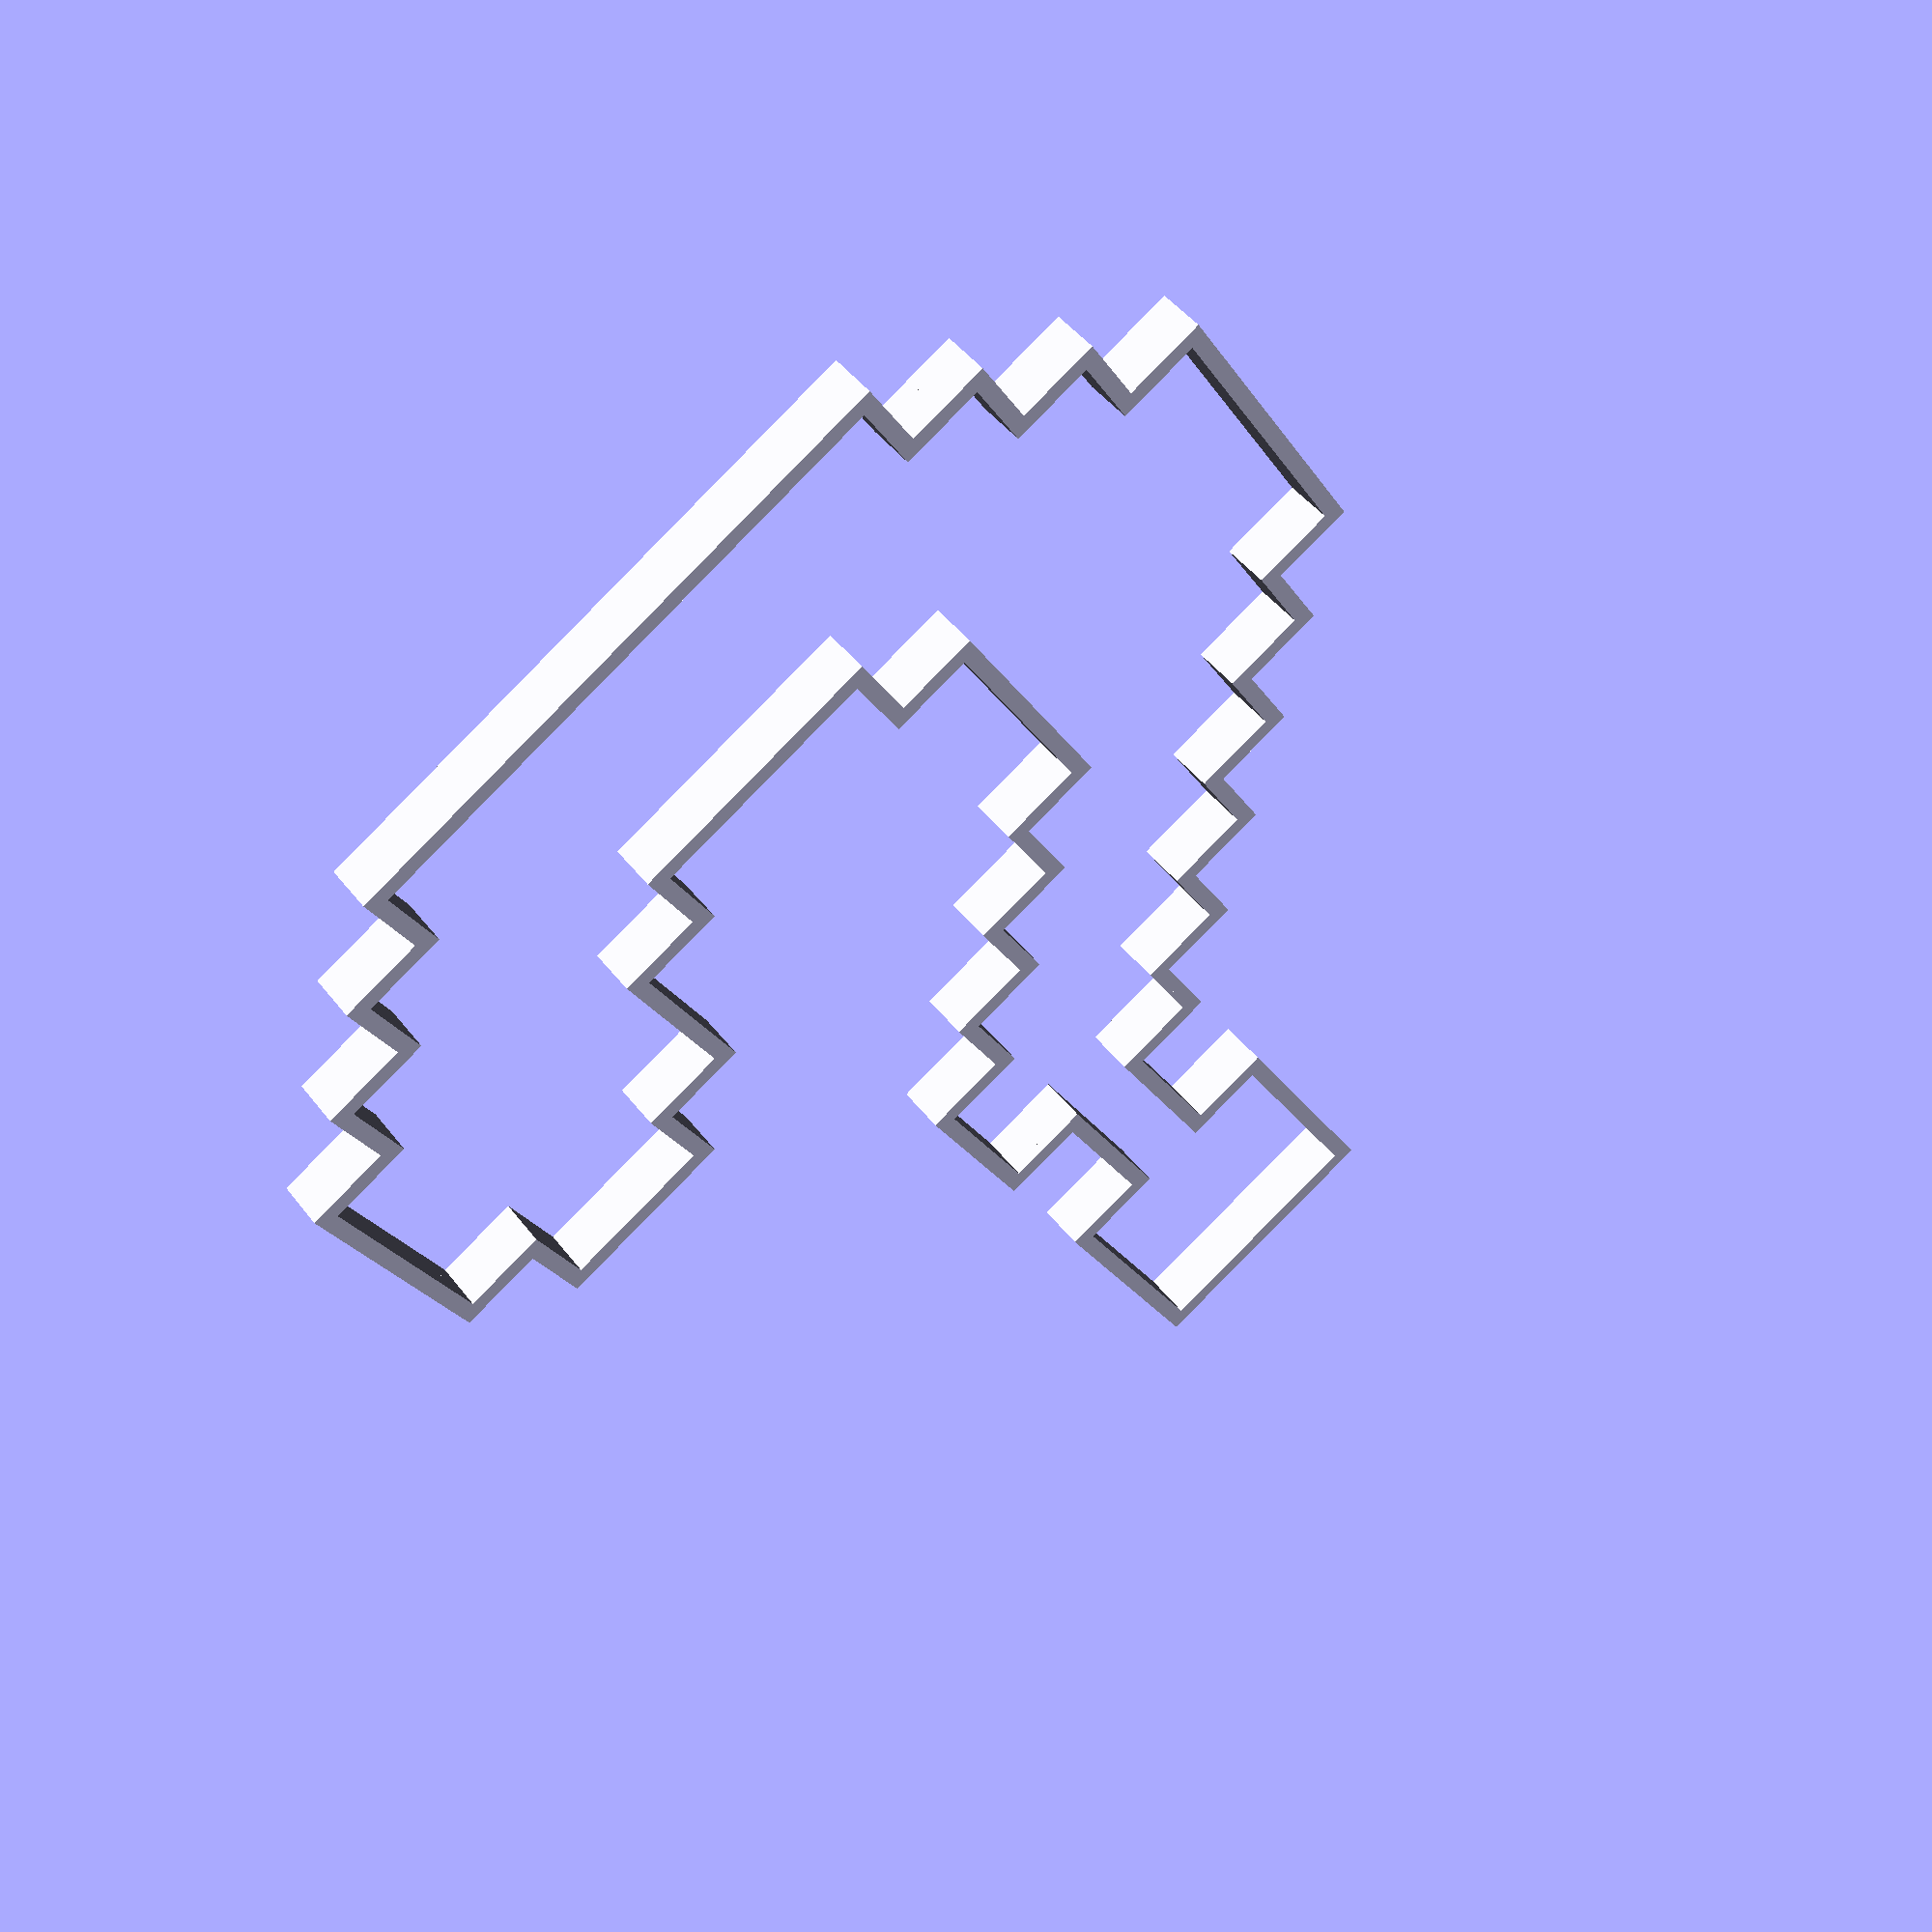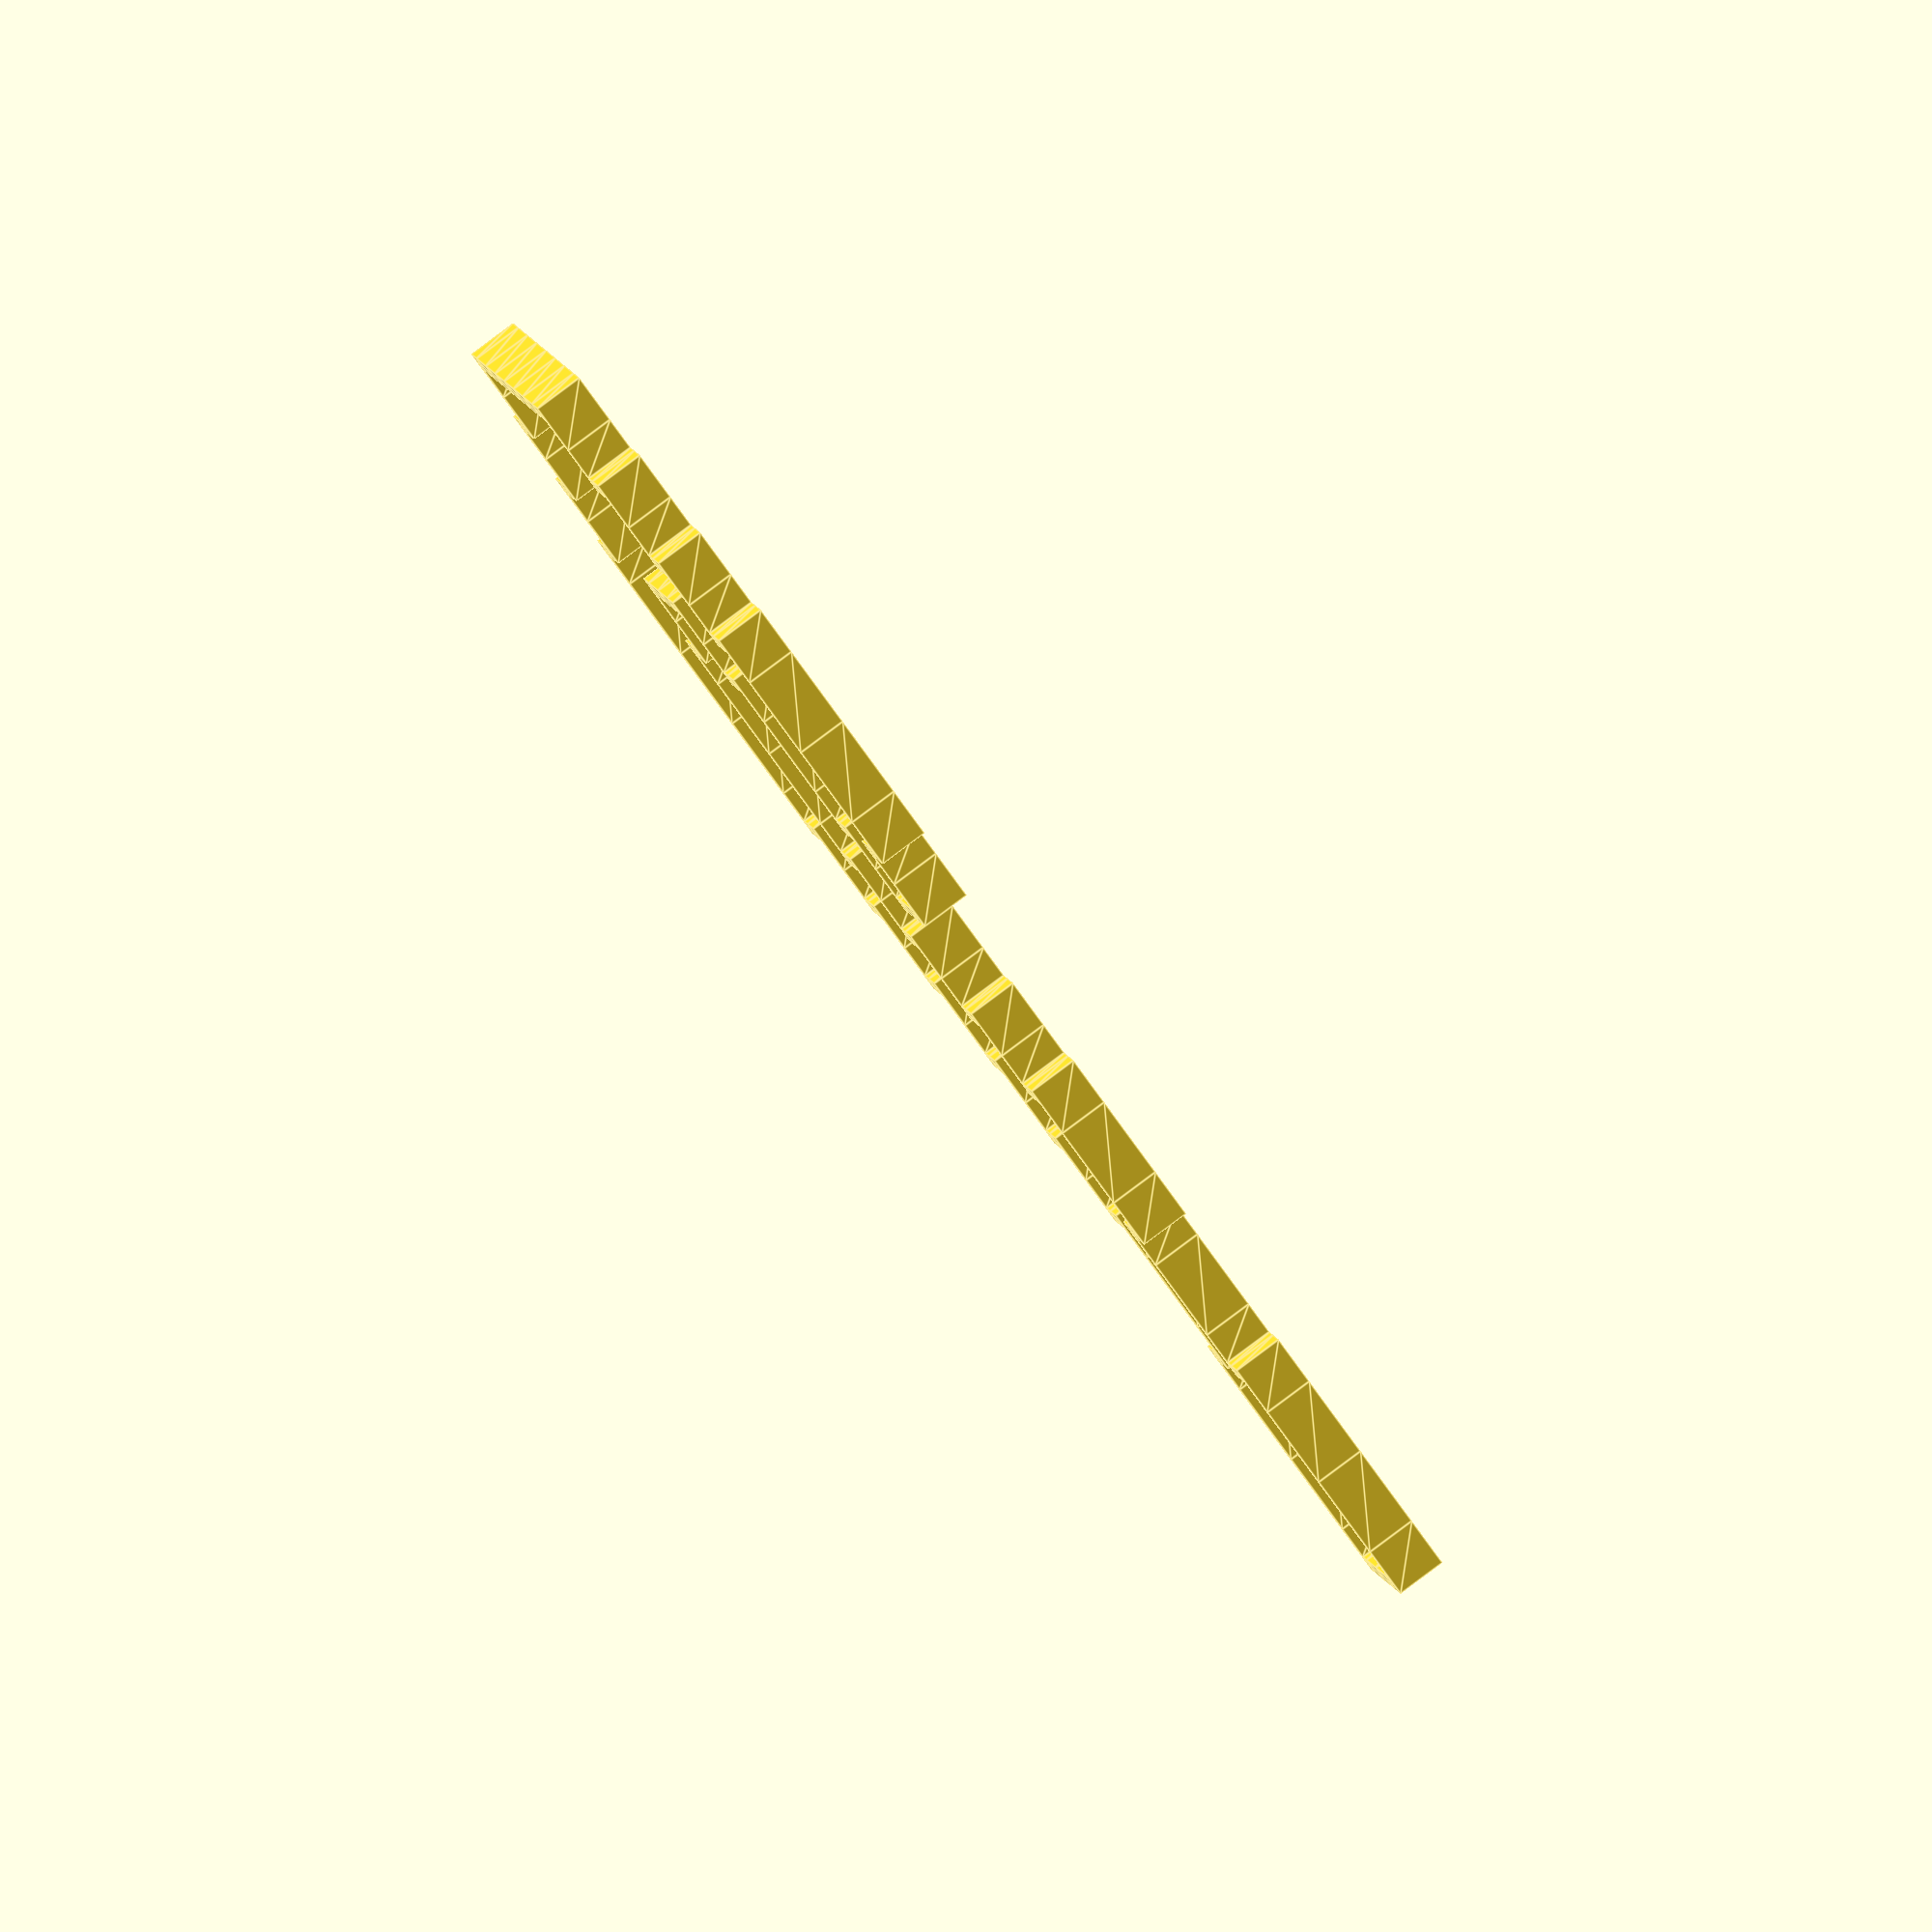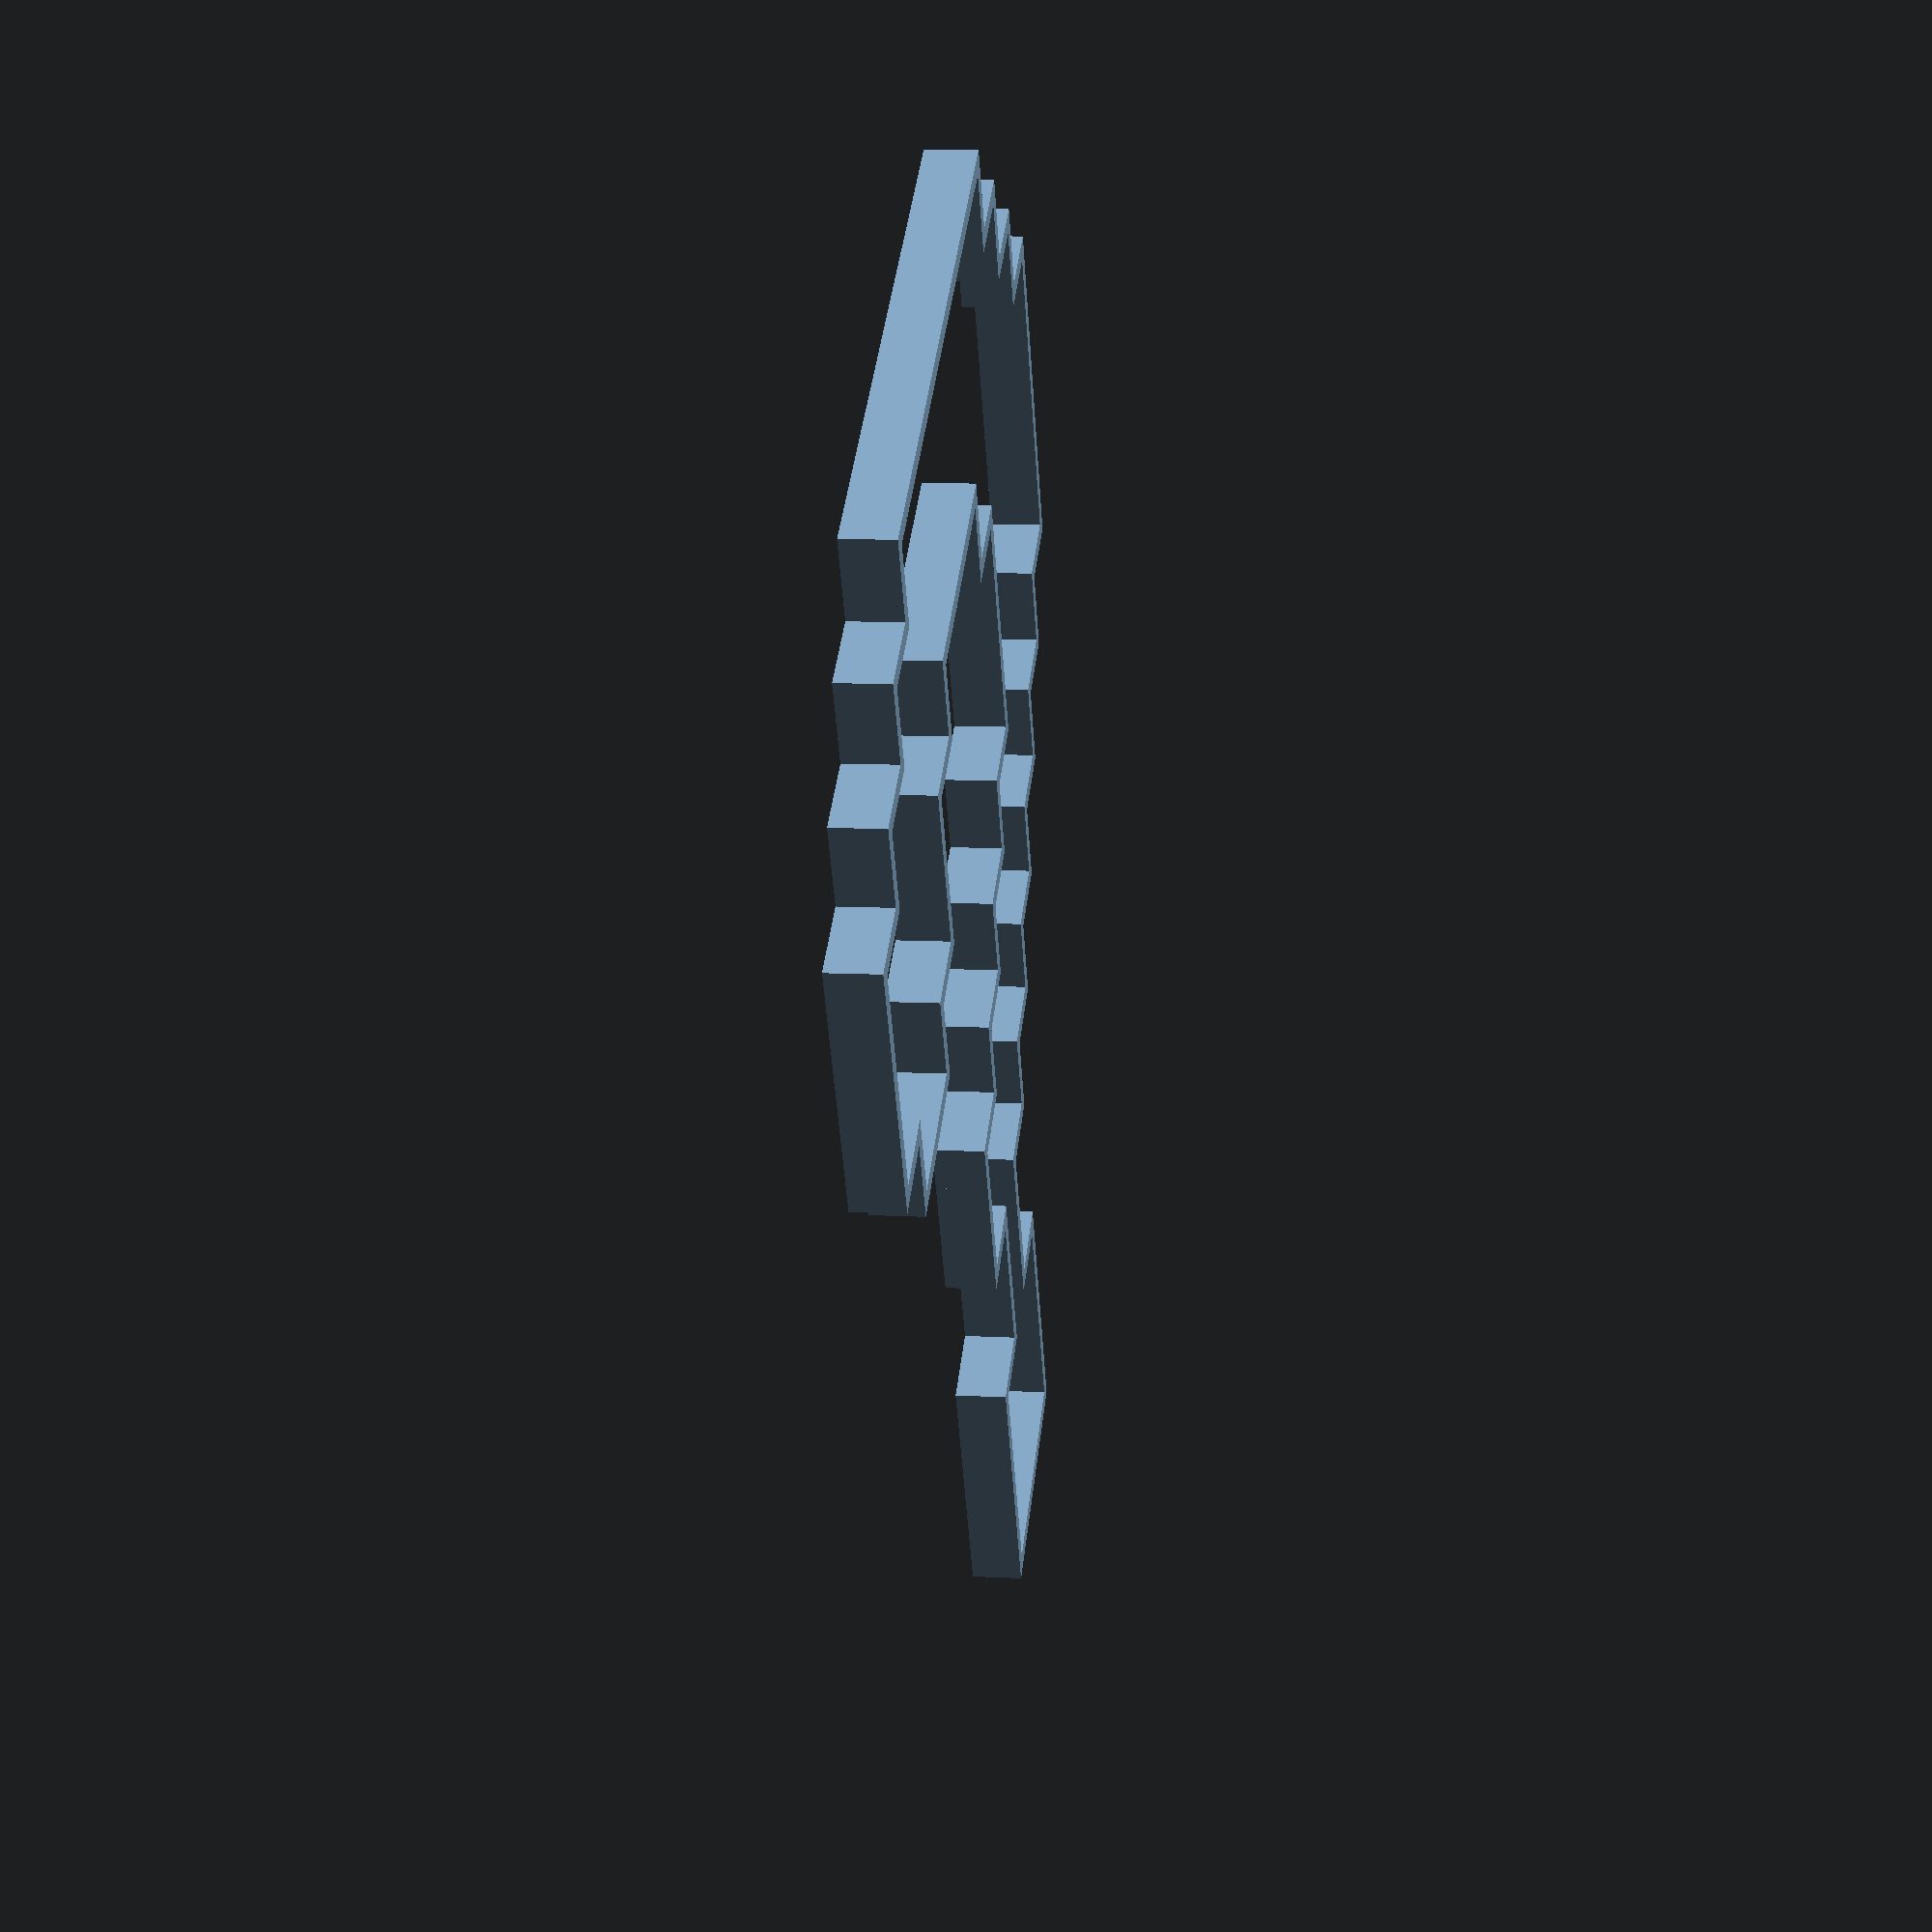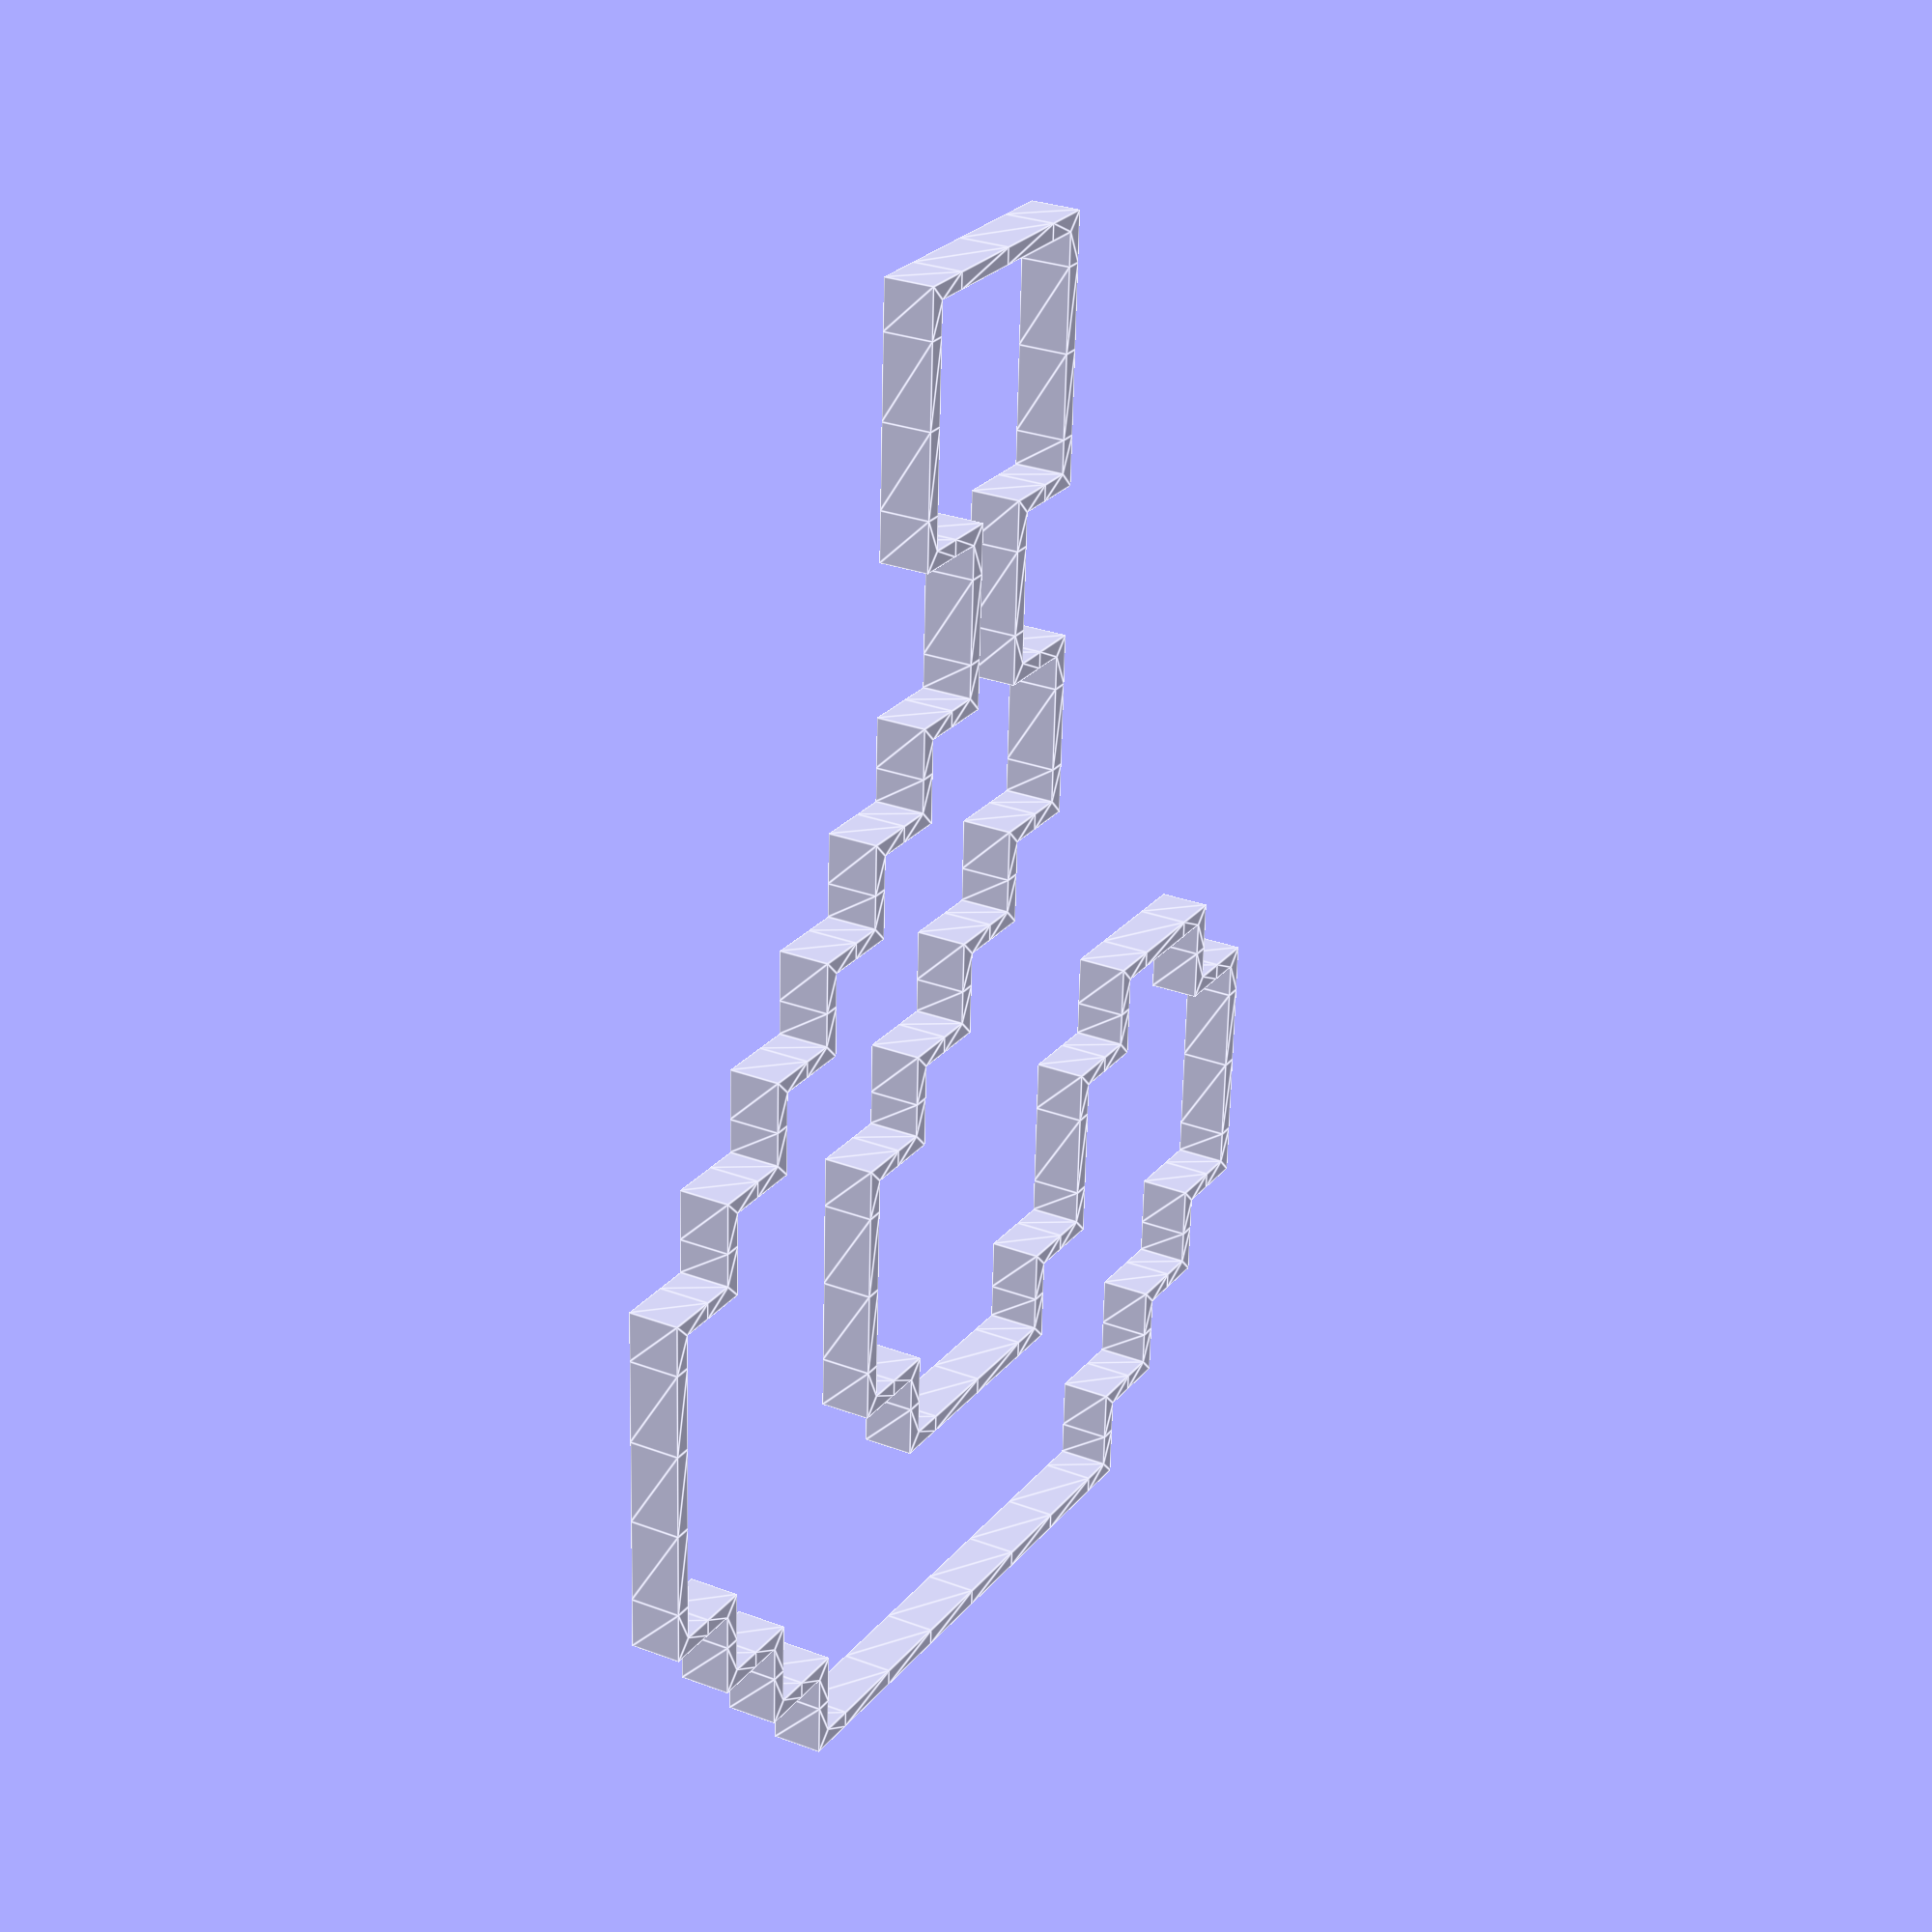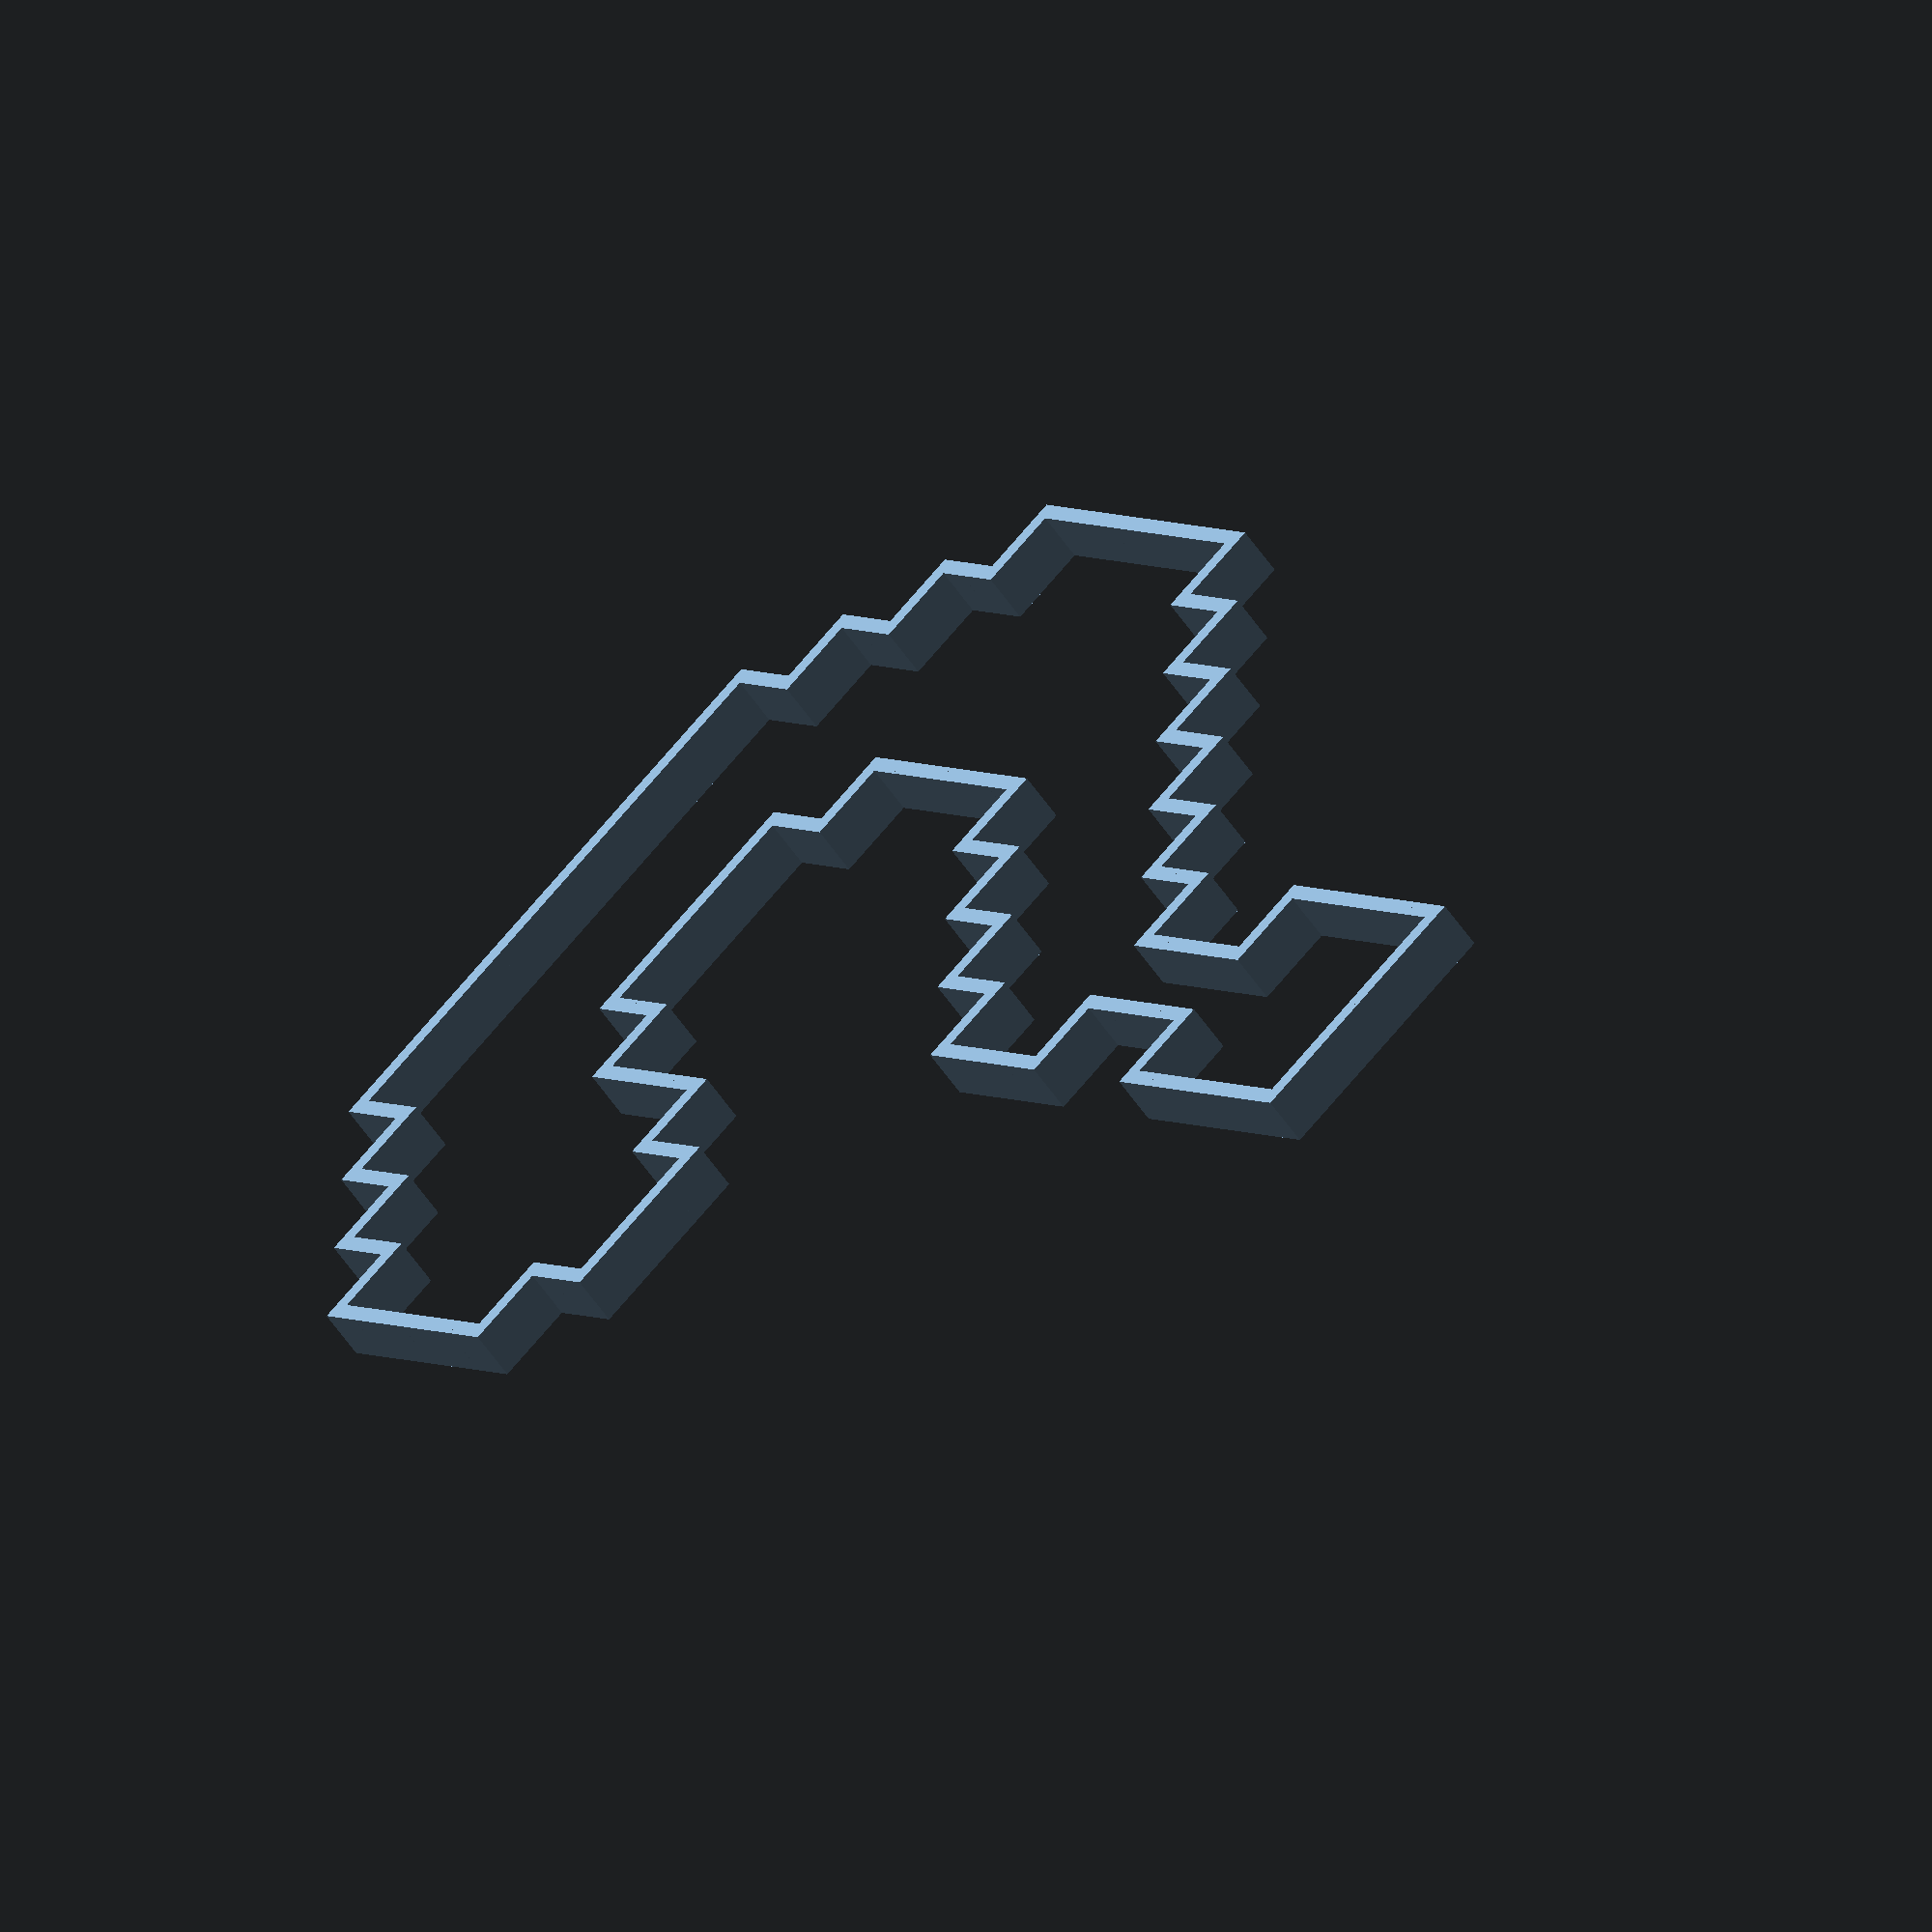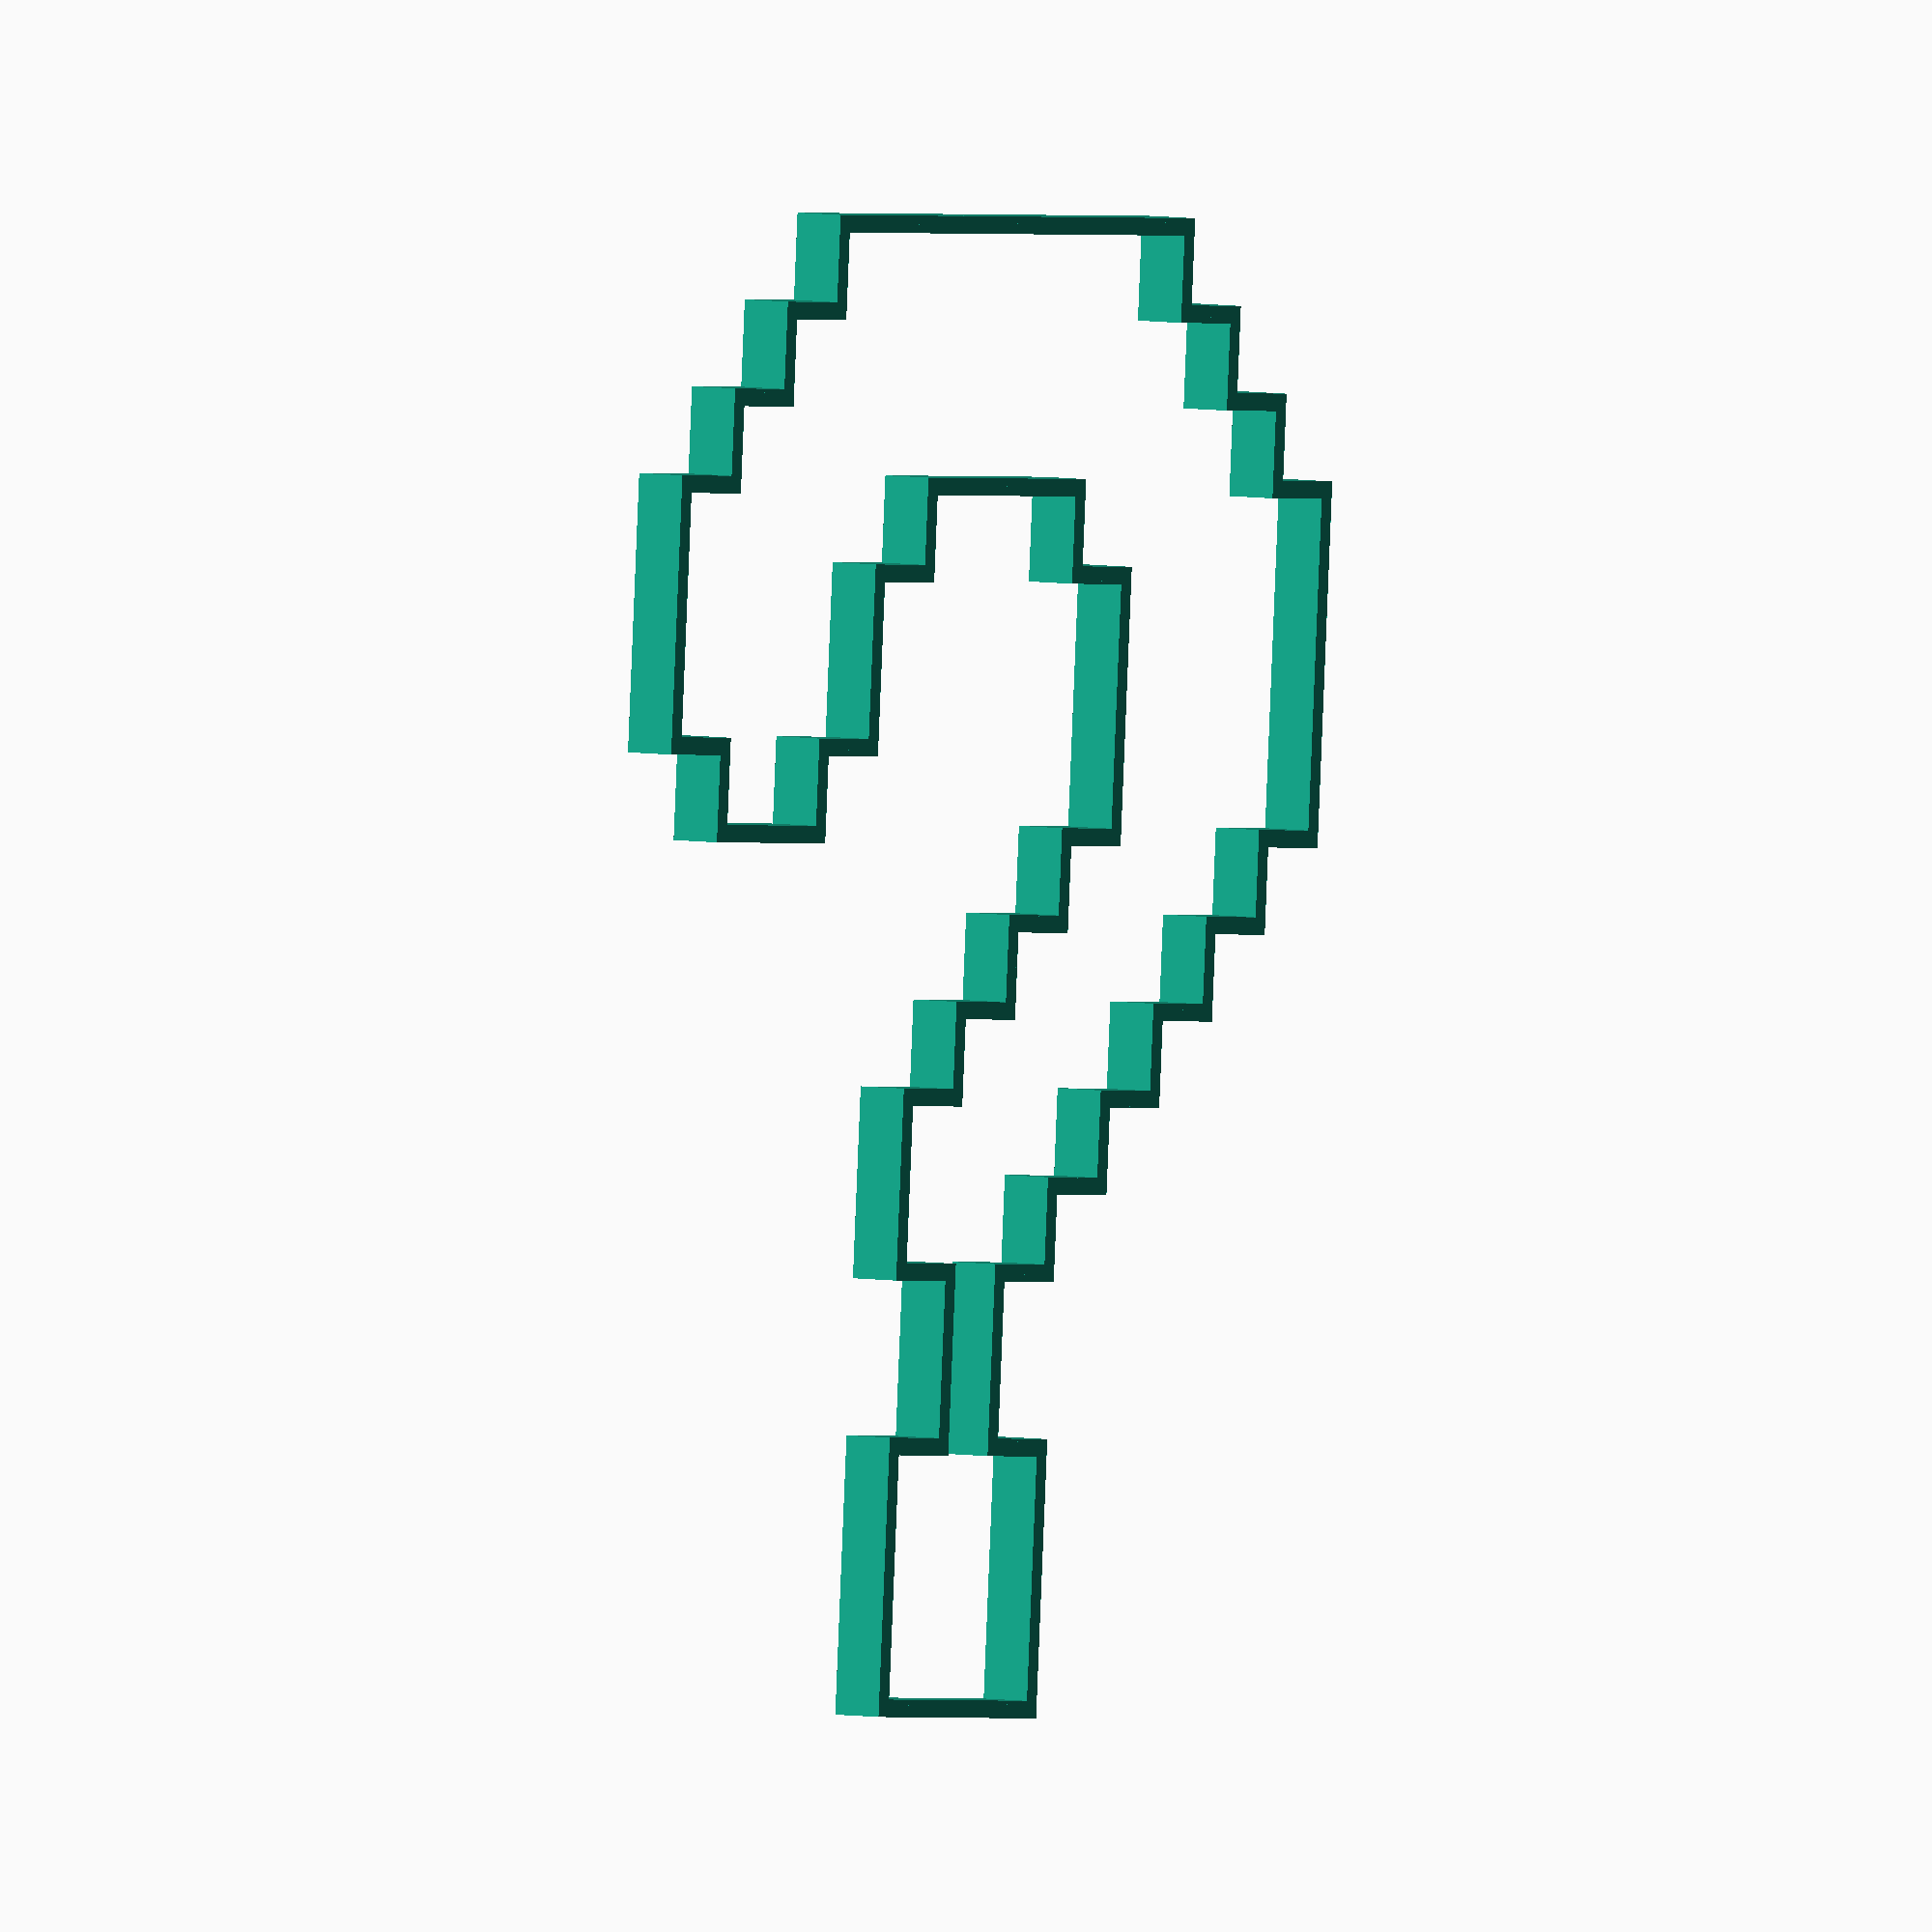
<openscad>
// Generated ring file
// Generated at 2025-08-08T22:28:59.016Z
// by gen-model.ts


// Voxel utility modules
voxelSize = 10;
wallThickness = 2;
ringWidth = 2;
ringHeight = 6;
ringTolerance = 0.3;

module v(x, y, z) {
    translate([x, y, z] * voxelSize) children();
}

module groovePart() {
    translate([-ringWidth/2, -ringWidth/2])
    square([voxelSize/2 + ringWidth/2 + 1, ringWidth]);
}

module ringPart() {
    // Generate positive ring piece that fits into groove
    translate([-ringWidth/2, -ringWidth/2])
    square([voxelSize/2 + ringWidth/2, ringWidth]);
}

module voxel(walls, grooves=[0,0,0,0]) {
    v2 = voxelSize/2;

    // Groves
    if (grooves[0] || grooves[1] || grooves[2] || grooves[3]) {
    height = ringHeight/2 + wallThickness;
    translate([0, 0, voxelSize/2 - height + wallThickness/2])
        difference() {
            linear_extrude(height)
            square([voxelSize, voxelSize], center=true);
        
        offset(ringTolerance)
            translate([0,0,1 + wallThickness]) linear_extrude(ringHeight/2+1) {
            if (grooves[0]) rotate(180) groovePart();
            if (grooves[1]) rotate(90) groovePart();
            if (grooves[2]) rotate(0) groovePart();
            if (grooves[3]) rotate(270) groovePart();
        }
    }
}
    
    // 0: floor (-z)
    if (walls[0]) color([0,0,1]) translate([0, 0, -v2]) rotate([0, 180, 0]) voxelWall();
    
    // 1: right (+x)
    if (walls[1]) color([0,1,0]) translate([v2, 0, 0]) rotate([90, 0, 90]) voxelWall();
    
    // 2: up (+y)
    if (walls[2]) color([0,1,1]) translate([0, v2, 0]) rotate([-90, 0, 0]) voxelWall();
    
    // 3: left (-x)
    if (walls[3]) color([1,0,0]) translate([-v2, 0, 0]) rotate([90, 0, -90]) voxelWall();
    
    // 4: down (-y)
    if (walls[4]) color([1,0,1]) translate([0, -v2, 0]) rotate([90, 0, 0]) voxelWall();
    
    // 5: ceiling (+z)
    if (walls[5]) color([1,1,1]) translate([0, 0, v2]) voxelWall();
}

module voxelWall() {
    hull() {        
        cube([
            voxelSize+wallThickness,
            voxelSize+wallThickness,
            wallThickness
        ], center=true);
        
        translate([0,0,wallThickness])
            linear_extrude(wallThickness/4)
            square([
                voxelSize-1, 
                voxelSize-1,
            ], center=true);
    }
}

module solidVoxel(ring=false) {
    difference() {
        cube([voxelSize, voxelSize, voxelSize], center=true);
        
        if (ring) {
            // Cut ring groove around the perimeter
            ringGroove();
        }
    }
}

module ringGroove() {
    // Horizontal groove around the middle of the voxel
    translate([0, 0, 0])
        rotate_extrude()
        translate([voxelSize/2 - ringWidth/2, 0])
        square([ringWidth + ringTolerance, ringHeight + ringTolerance], center=true);
}

module ringCell(grooves=[0,0,0,0]) {
    // Generate positive ring pieces that fit into grooves
    if (grooves[0] || grooves[1] || grooves[2] || grooves[3]) {
        height = ringHeight;
        translate([0, 0, voxelSize/2 - height/2])
            linear_extrude(height) {
                // right (+x)
                if (grooves[0]) rotate(180) ringPart();
                if (grooves[1]) rotate(90) ringPart();
                if (grooves[2]) rotate(0) ringPart();
                if (grooves[3]) rotate(270) ringPart();
            }
    }
}


// Rings for connecting front and back parts
union() {
    v(-2, -9, 4) ringCell(grooves=[0,1,1,0]);
    v(-1, -9, 4) ringCell(grooves=[1,0,1,0]);
    v(0, -9, 4) ringCell(grooves=[1,0,1,0]);
    v(1, -9, 4) ringCell(grooves=[1,1,0,0]);
    v(-2, -8, 4) ringCell(grooves=[0,1,0,1]);
    v(1, -8, 4) ringCell(grooves=[0,1,0,1]);
    v(-2, -7, 4) ringCell(grooves=[0,1,0,1]);
    v(1, -7, 4) ringCell(grooves=[0,1,0,1]);
    v(-2, -6, 4) ringCell(grooves=[0,0,1,1]);
    v(-1, -6, 4) ringCell(grooves=[1,1,0,0]);
    v(0, -6, 4) ringCell(grooves=[0,1,1,0]);
    v(1, -6, 4) ringCell(grooves=[1,0,0,1]);
    v(-1, -5, 4) ringCell(grooves=[0,1,0,1]);
    v(0, -5, 4) ringCell(grooves=[0,1,0,1]);
    v(-2, -4, 4) ringCell(grooves=[0,1,1,0]);
    v(-1, -4, 4) ringCell(grooves=[1,0,0,1]);
    v(0, -4, 4) ringCell(grooves=[0,0,1,1]);
    v(1, -4, 4) ringCell(grooves=[1,1,0,0]);
    v(-3, -3, 4) ringCell(grooves=[0,1,1,0]);
    v(-2, -3, 4) ringCell(grooves=[1,0,0,1]);
    v(1, -3, 4) ringCell(grooves=[0,1,0,1]);
    v(-4, -2, 4) ringCell(grooves=[0,1,1,0]);
    v(-3, -2, 4) ringCell(grooves=[1,0,0,1]);
    v(0, -2, 4) ringCell(grooves=[0,1,1,0]);
    v(1, -2, 4) ringCell(grooves=[1,0,0,1]);
    v(-5, -1, 4) ringCell(grooves=[0,1,1,0]);
    v(-4, -1, 4) ringCell(grooves=[1,0,0,1]);
    v(-1, -1, 4) ringCell(grooves=[0,1,1,0]);
    v(0, -1, 4) ringCell(grooves=[1,0,0,1]);
    v(-6, 0, 4) ringCell(grooves=[0,1,1,0]);
    v(-5, 0, 4) ringCell(grooves=[1,0,0,1]);
    v(-2, 0, 4) ringCell(grooves=[0,1,1,0]);
    v(-1, 0, 4) ringCell(grooves=[1,0,0,1]);
    v(-7, 1, 4) ringCell(grooves=[0,1,1,0]);
    v(-6, 1, 4) ringCell(grooves=[1,0,0,1]);
    v(-3, 1, 4) ringCell(grooves=[0,1,1,0]);
    v(-2, 1, 4) ringCell(grooves=[1,0,0,1]);
    v(3, 1, 4) ringCell(grooves=[0,1,1,0]);
    v(4, 1, 4) ringCell(grooves=[1,0,1,0]);
    v(5, 1, 4) ringCell(grooves=[1,1,0,0]);
    v(-7, 2, 4) ringCell(grooves=[0,1,0,1]);
    v(-3, 2, 4) ringCell(grooves=[0,1,0,1]);
    v(2, 2, 4) ringCell(grooves=[0,1,1,0]);
    v(3, 2, 4) ringCell(grooves=[1,0,0,1]);
    v(5, 2, 4) ringCell(grooves=[0,0,1,1]);
    v(6, 2, 4) ringCell(grooves=[1,1,0,0]);
    v(-7, 3, 4) ringCell(grooves=[0,1,0,1]);
    v(-3, 3, 4) ringCell(grooves=[0,1,0,1]);
    v(2, 3, 4) ringCell(grooves=[0,1,0,1]);
    v(6, 3, 4) ringCell(grooves=[0,1,0,1]);
    v(-7, 4, 4) ringCell(grooves=[0,1,0,1]);
    v(-3, 4, 4) ringCell(grooves=[0,0,1,1]);
    v(-2, 4, 4) ringCell(grooves=[1,1,0,0]);
    v(1, 4, 4) ringCell(grooves=[0,1,1,0]);
    v(2, 4, 4) ringCell(grooves=[1,0,0,1]);
    v(6, 4, 4) ringCell(grooves=[0,1,0,1]);
    v(-7, 5, 4) ringCell(grooves=[0,0,1,1]);
    v(-6, 5, 4) ringCell(grooves=[1,1,0,0]);
    v(-2, 5, 4) ringCell(grooves=[0,0,1,1]);
    v(-1, 5, 4) ringCell(grooves=[1,0,1,0]);
    v(0, 5, 4) ringCell(grooves=[1,0,1,0]);
    v(1, 5, 4) ringCell(grooves=[1,0,0,1]);
    v(5, 5, 4) ringCell(grooves=[0,1,1,0]);
    v(6, 5, 4) ringCell(grooves=[1,0,0,1]);
    v(-6, 6, 4) ringCell(grooves=[0,0,1,1]);
    v(-5, 6, 4) ringCell(grooves=[1,1,0,0]);
    v(4, 6, 4) ringCell(grooves=[0,1,1,0]);
    v(5, 6, 4) ringCell(grooves=[1,0,0,1]);
    v(-5, 7, 4) ringCell(grooves=[0,0,1,1]);
    v(-4, 7, 4) ringCell(grooves=[1,1,0,0]);
    v(3, 7, 4) ringCell(grooves=[0,1,1,0]);
    v(4, 7, 4) ringCell(grooves=[1,0,0,1]);
    v(-4, 8, 4) ringCell(grooves=[0,0,1,1]);
    v(-3, 8, 4) ringCell(grooves=[1,0,1,0]);
    v(-2, 8, 4) ringCell(grooves=[1,0,1,0]);
    v(-1, 8, 4) ringCell(grooves=[1,0,1,0]);
    v(0, 8, 4) ringCell(grooves=[1,0,1,0]);
    v(1, 8, 4) ringCell(grooves=[1,0,1,0]);
    v(2, 8, 4) ringCell(grooves=[1,0,1,0]);
    v(3, 8, 4) ringCell(grooves=[1,0,0,1]);
}

</openscad>
<views>
elev=134.4 azim=211.2 roll=34.8 proj=p view=wireframe
elev=93.2 azim=100.2 roll=126.6 proj=o view=edges
elev=169.5 azim=210.4 roll=82.6 proj=p view=solid
elev=151.6 azim=357.4 roll=60.4 proj=p view=edges
elev=58.8 azim=40.9 roll=214.3 proj=o view=solid
elev=355.4 azim=355.9 roll=124.4 proj=o view=solid
</views>
